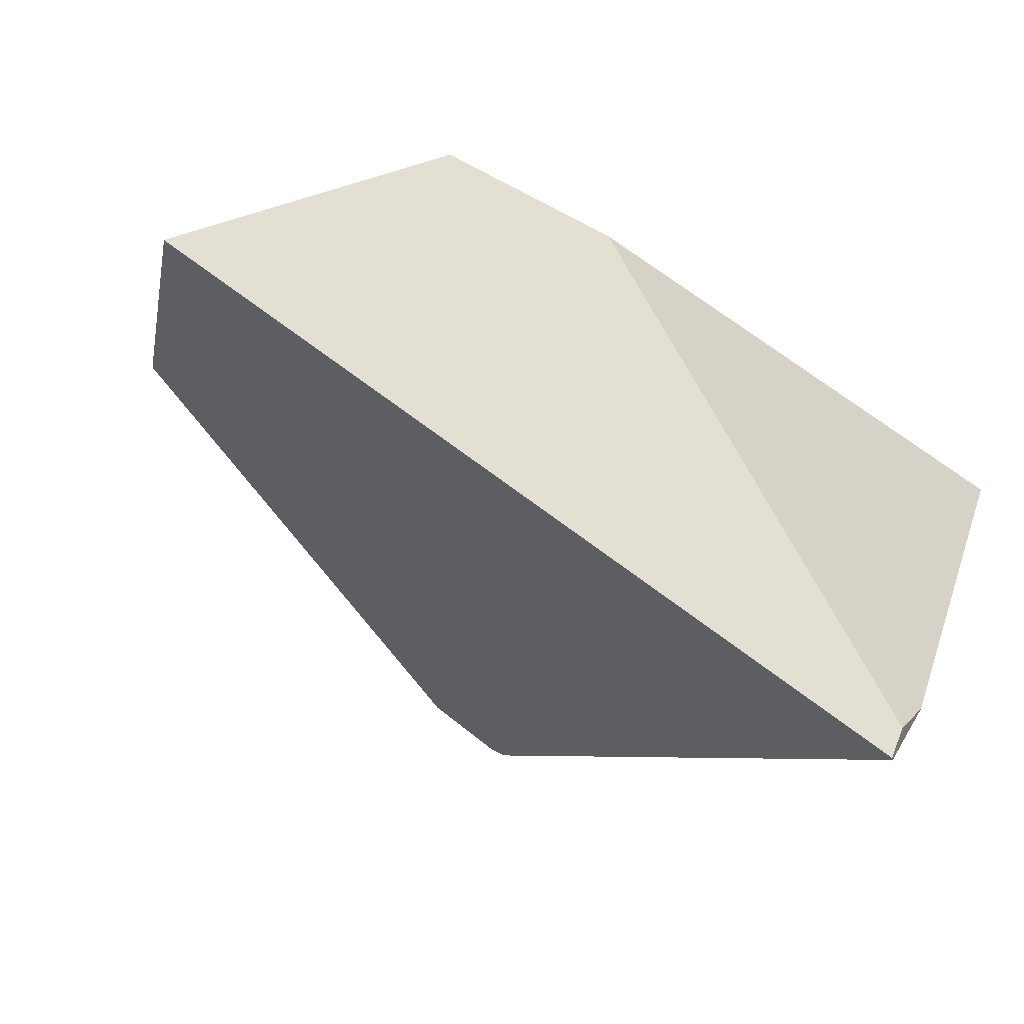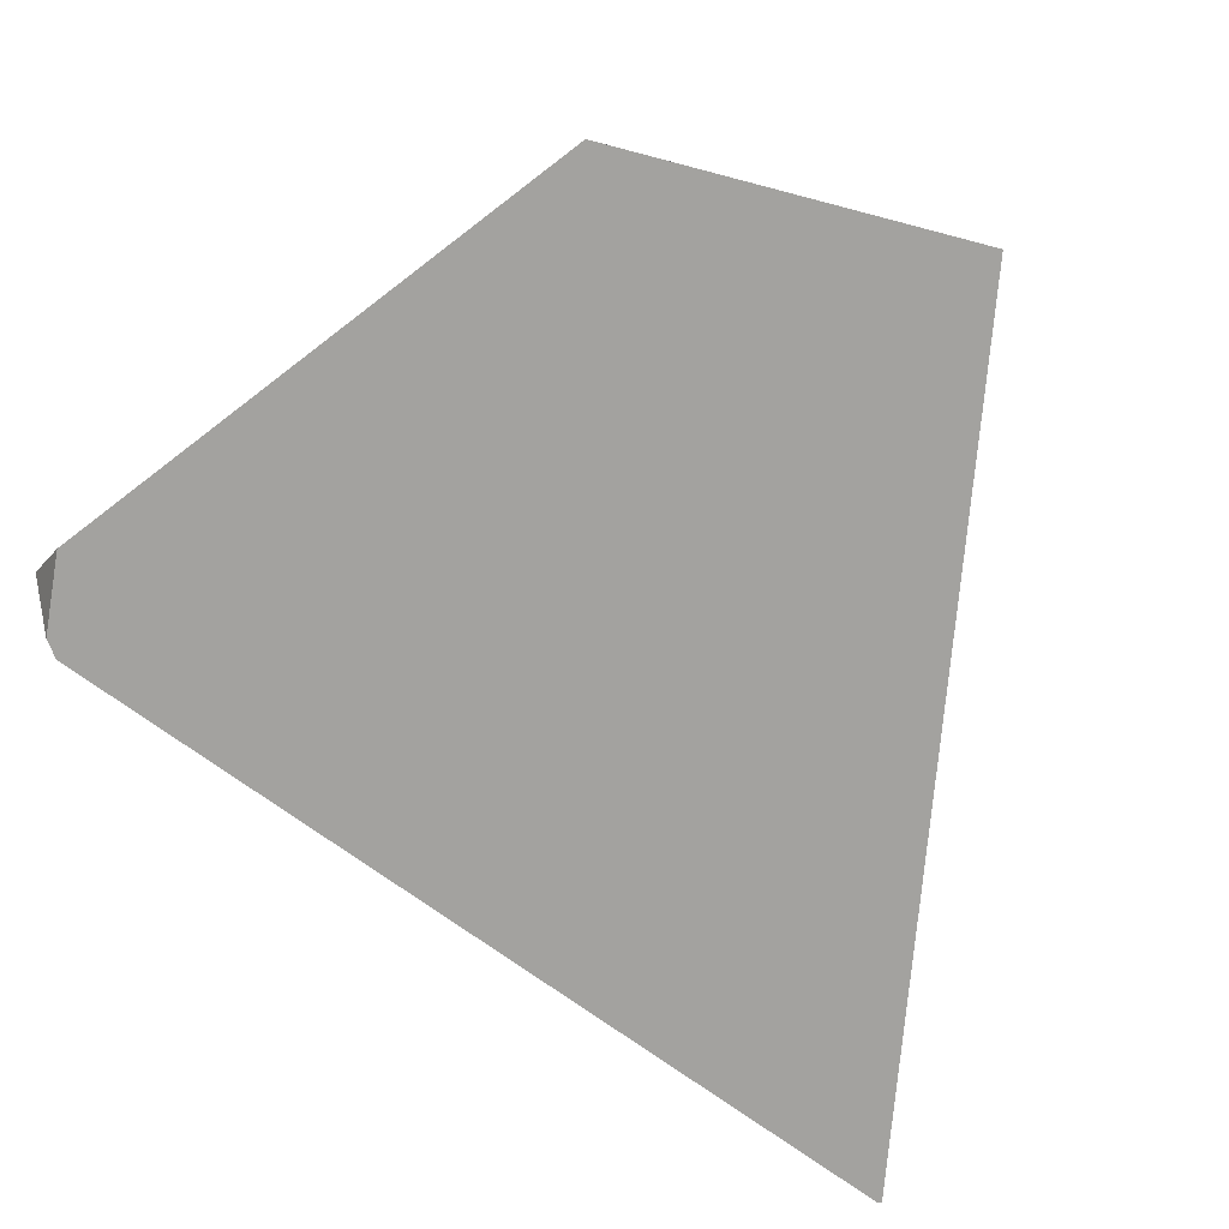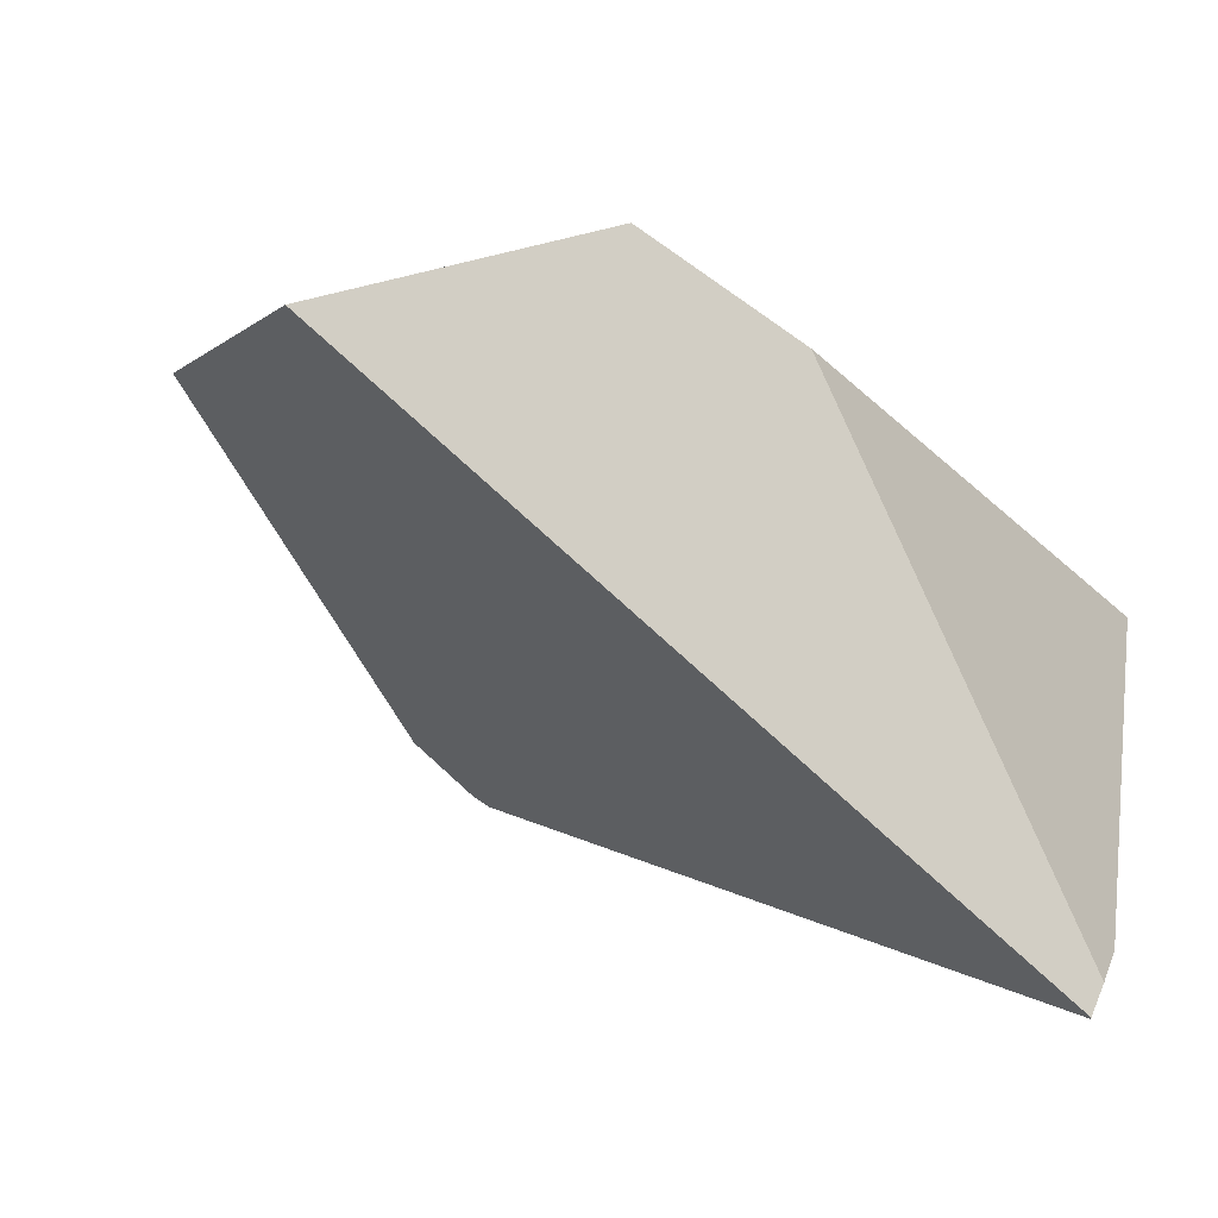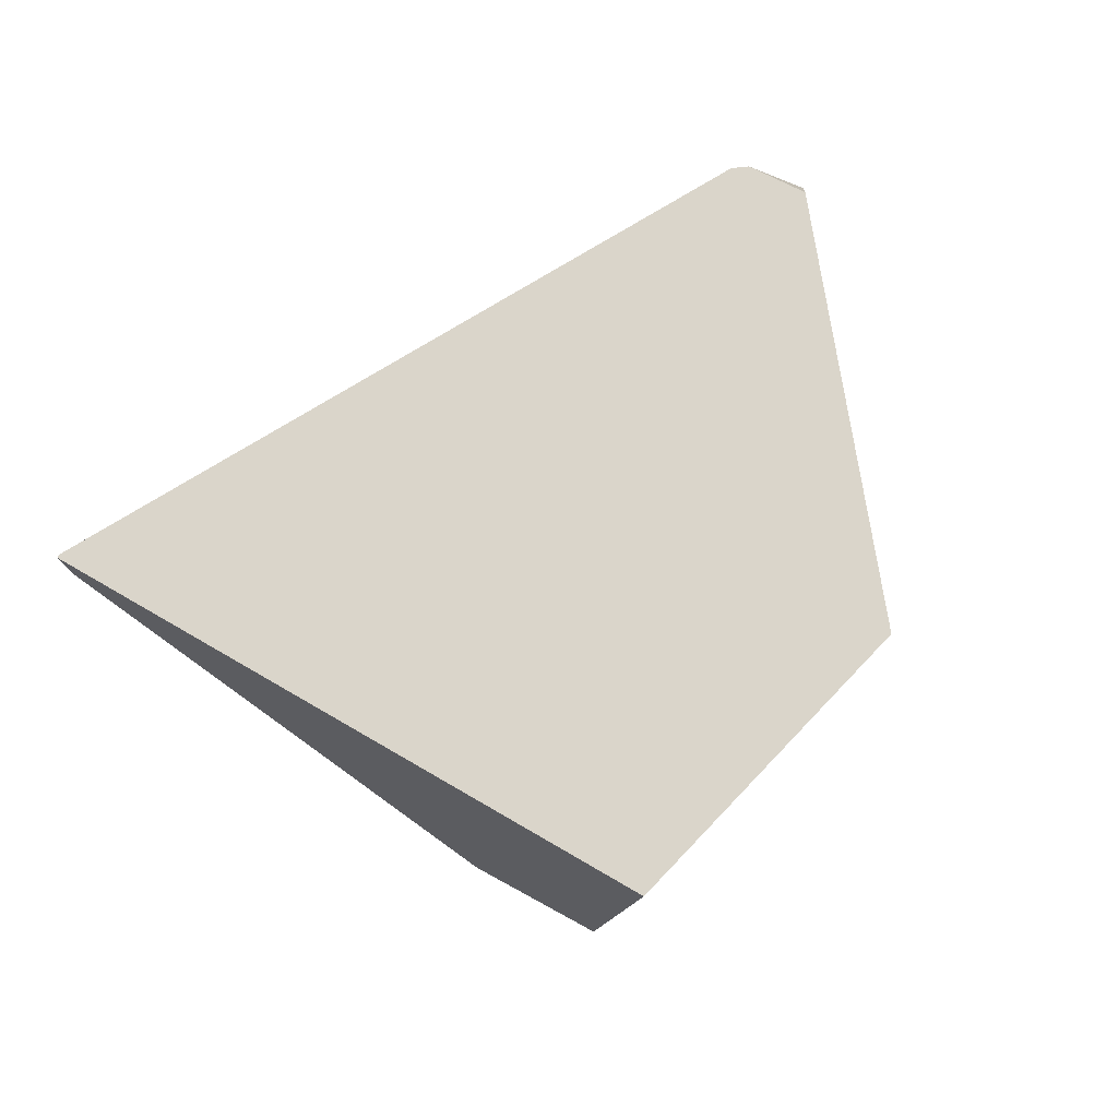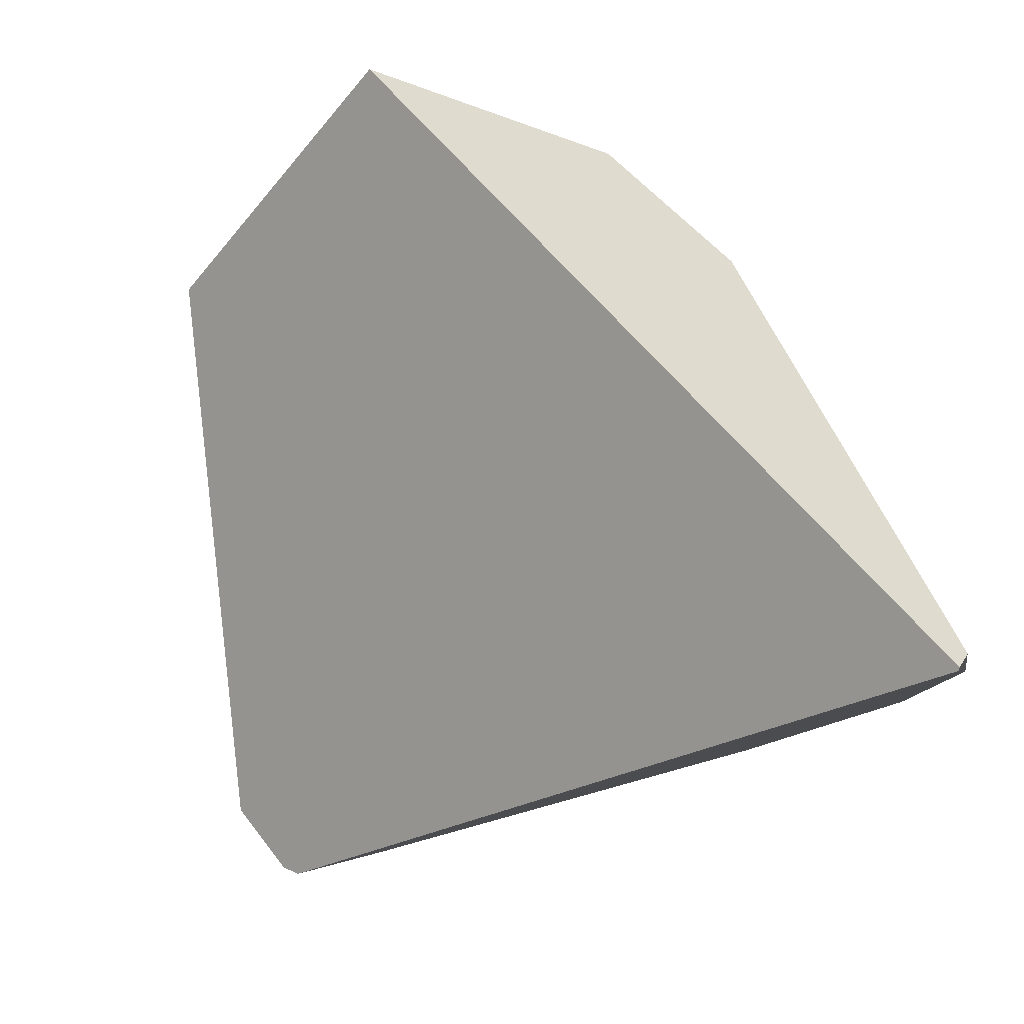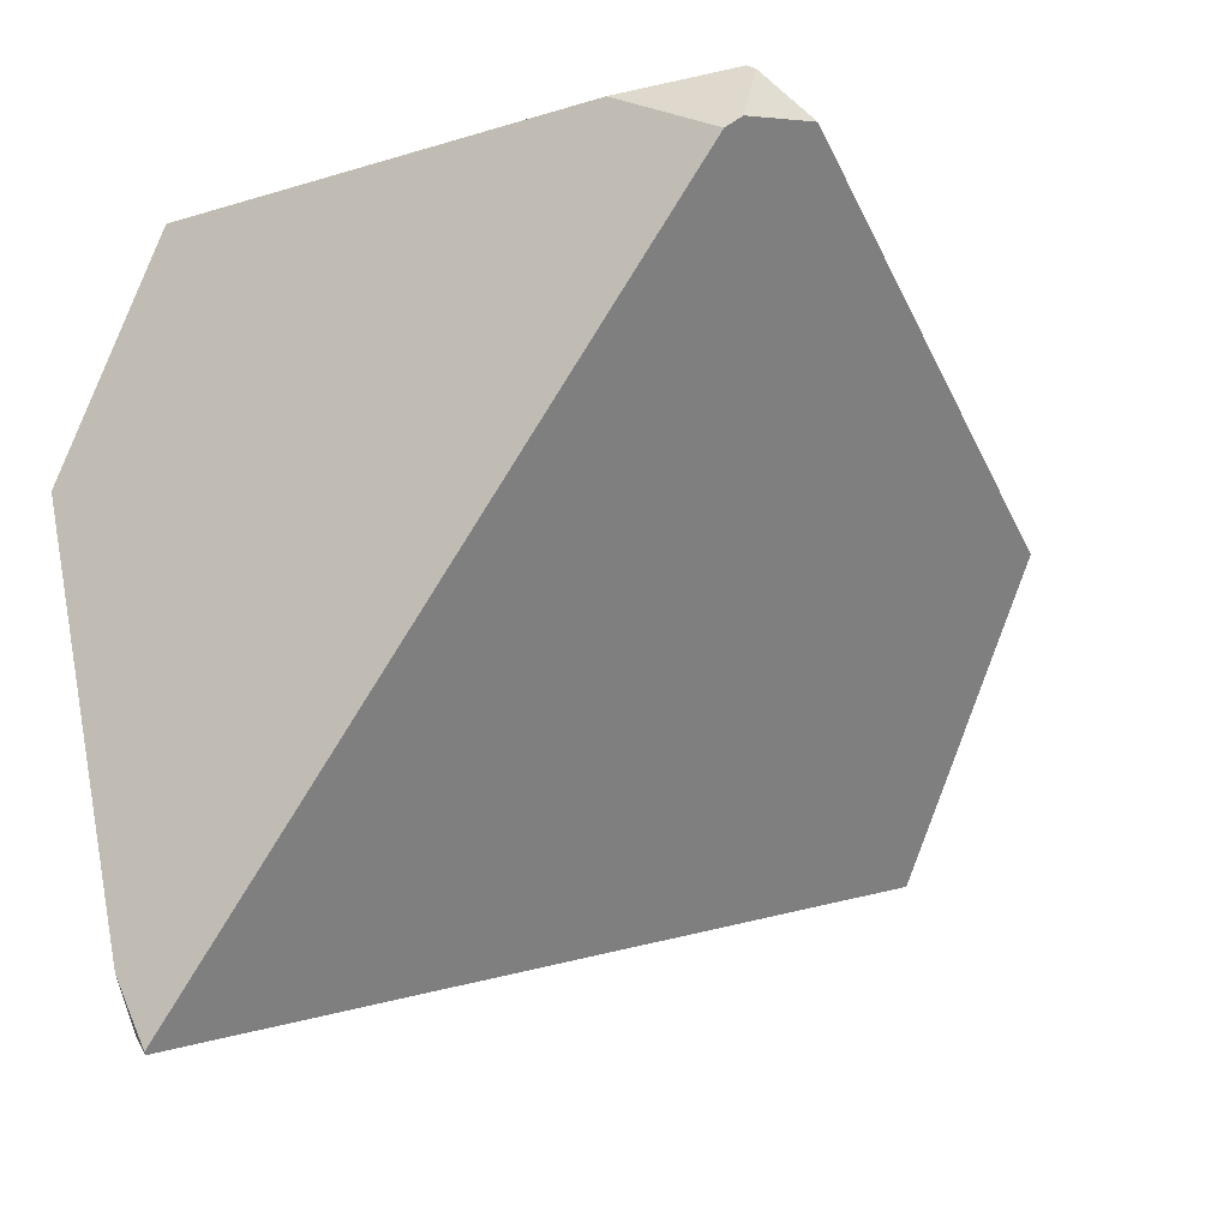
<metadata>
{"format":"obj","ext":"obj","renderer":"f3d","projection":"perspective","resolution":1024,"background":"white","views":[{"elev":-31.5,"azim":46.9,"up":"+Z"},{"elev":-36.7,"azim":-41.1,"up":"+Z"},{"elev":-19.9,"azim":33.5,"up":"+Z"},{"elev":-57.1,"azim":-128.8,"up":"+Y"},{"elev":-63.9,"azim":18.9,"up":"+Z"},{"elev":-58.3,"azim":-142.2,"up":"+Z"}]}
</metadata>
<code>
g  Instance
v 5.371 -54.54 -6.248
v 4.994 -55.36 -4.633
v 5.337 -54.56 -6.341
v 5.337 -54.56 -6.341
v 4.994 -55.36 -4.633
v 4.055 -56.42 -4.677
v 4.055 -56.42 -4.677
v 4.994 -55.36 -4.633
v 4.691 -55.77 -4.349
v 5.096 -53.63 -4.899
v 4.466 -53.34 -4.433
v 4.994 -55.36 -4.633
v 4.994 -55.36 -4.633
v 4.466 -53.34 -4.433
v 4.691 -55.77 -4.349
v 4.691 -55.77 -4.349
v 4.466 -53.34 -4.433
v 3.716 -54.4 -3.726
v 3.716 -54.4 -3.726
v 4.466 -53.34 -4.433
v 3.704 -54.11 -3.748
v 2.794 -53.83 -5.138
v 2.738 -53.82 -4.923
v 2.846 -53.81 -5.178
v 2.846 -53.81 -5.178
v 2.738 -53.82 -4.923
v 3.101 -53.65 -4.913
v 3.101 -53.65 -4.913
v 2.738 -53.82 -4.923
v 2.758 -53.81 -4.898
v 2.686 -54.02 -4.981
v 2.794 -53.83 -5.138
v 3.126 -55.79 -4.407
v 3.126 -55.79 -4.407
v 2.794 -53.83 -5.138
v 4.055 -56.42 -4.677
v 4.055 -56.42 -4.677
v 2.794 -53.83 -5.138
v 5.337 -54.56 -6.341
v 5.337 -54.56 -6.341
v 2.794 -53.83 -5.138
v 5.33 -54.55 -6.342
v 5.33 -54.55 -6.342
v 2.794 -53.83 -5.138
v 2.846 -53.81 -5.178
v 5.096 -53.63 -4.899
v 4.994 -55.36 -4.633
v 5.349 -54.41 -6.131
v 5.349 -54.41 -6.131
v 4.994 -55.36 -4.633
v 5.371 -54.54 -6.248
v 3.101 -53.65 -4.913
v 2.758 -53.81 -4.898
v 4.466 -53.34 -4.433
v 4.466 -53.34 -4.433
v 2.758 -53.81 -4.898
v 3.704 -54.11 -3.748
v 5.096 -53.63 -4.899
v 5.349 -54.41 -6.131
v 4.466 -53.34 -4.433
v 4.466 -53.34 -4.433
v 5.349 -54.41 -6.131
v 3.101 -53.65 -4.913
v 3.101 -53.65 -4.913
v 5.349 -54.41 -6.131
v 2.846 -53.81 -5.178
v 2.846 -53.81 -5.178
v 5.349 -54.41 -6.131
v 5.33 -54.55 -6.342
v 4.691 -55.77 -4.349
v 3.716 -54.4 -3.726
v 4.055 -56.42 -4.677
v 4.055 -56.42 -4.677
v 3.716 -54.4 -3.726
v 3.126 -55.79 -4.407
v 5.349 -54.41 -6.131
v 5.371 -54.54 -6.248
v 5.33 -54.55 -6.342
v 5.33 -54.55 -6.342
v 5.371 -54.54 -6.248
v 5.337 -54.56 -6.341
v 2.794 -53.83 -5.138
v 2.686 -54.02 -4.981
v 2.738 -53.82 -4.923
v 3.126 -55.79 -4.407
v 3.716 -54.4 -3.726
v 2.686 -54.02 -4.981
v 2.686 -54.02 -4.981
v 3.716 -54.4 -3.726
v 2.738 -53.82 -4.923
v 2.738 -53.82 -4.923
v 3.716 -54.4 -3.726
v 2.758 -53.81 -4.898
v 2.758 -53.81 -4.898
v 3.716 -54.4 -3.726
v 3.704 -54.11 -3.748
f 1 2 3
f 4 5 6
f 7 8 9
f 10 11 12
f 13 14 15
f 16 17 18
f 19 20 21
f 22 23 24
f 25 26 27
f 28 29 30
f 31 32 33
f 34 35 36
f 37 38 39
f 40 41 42
f 43 44 45
f 46 47 48
f 49 50 51
f 52 53 54
f 55 56 57
f 58 59 60
f 61 62 63
f 64 65 66
f 67 68 69
f 70 71 72
f 73 74 75
f 76 77 78
f 79 80 81
f 82 83 84
f 85 86 87
f 88 89 90
f 91 92 93
f 94 95 96

</code>
